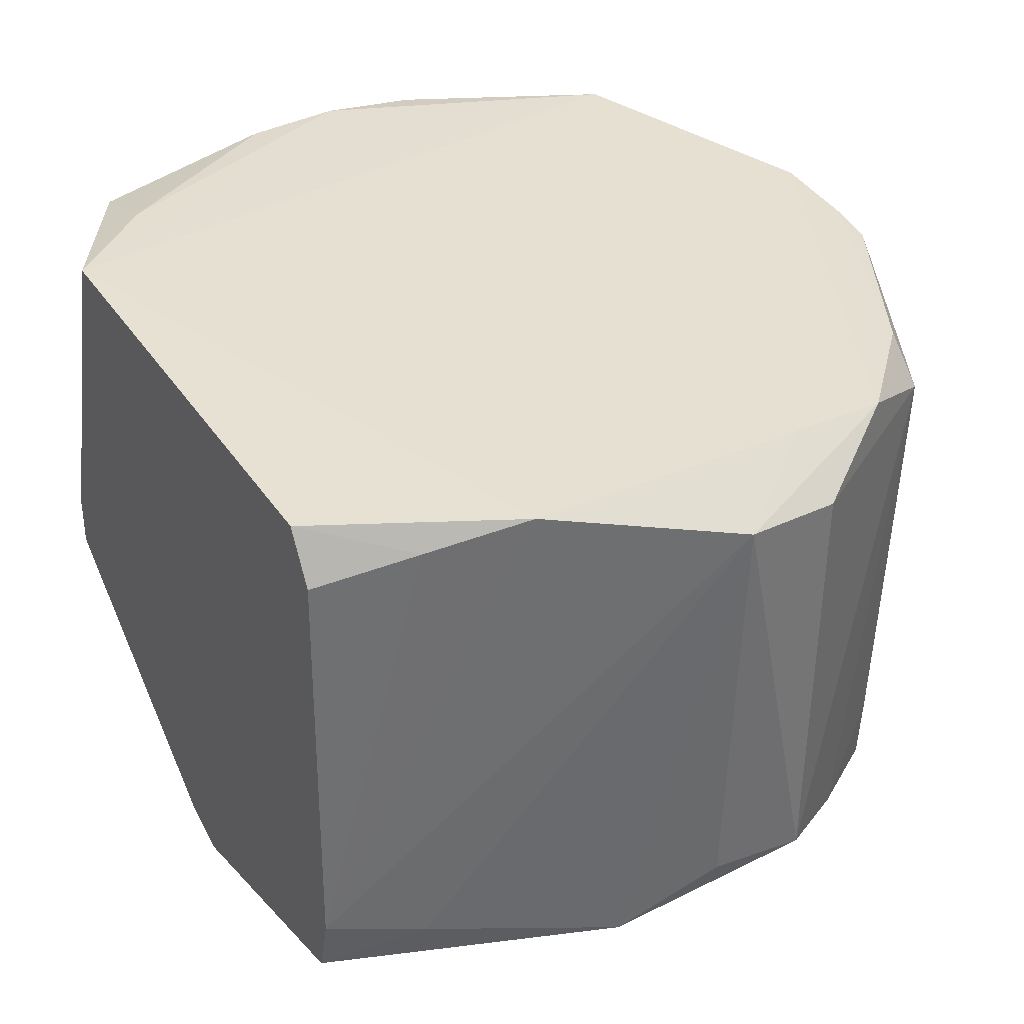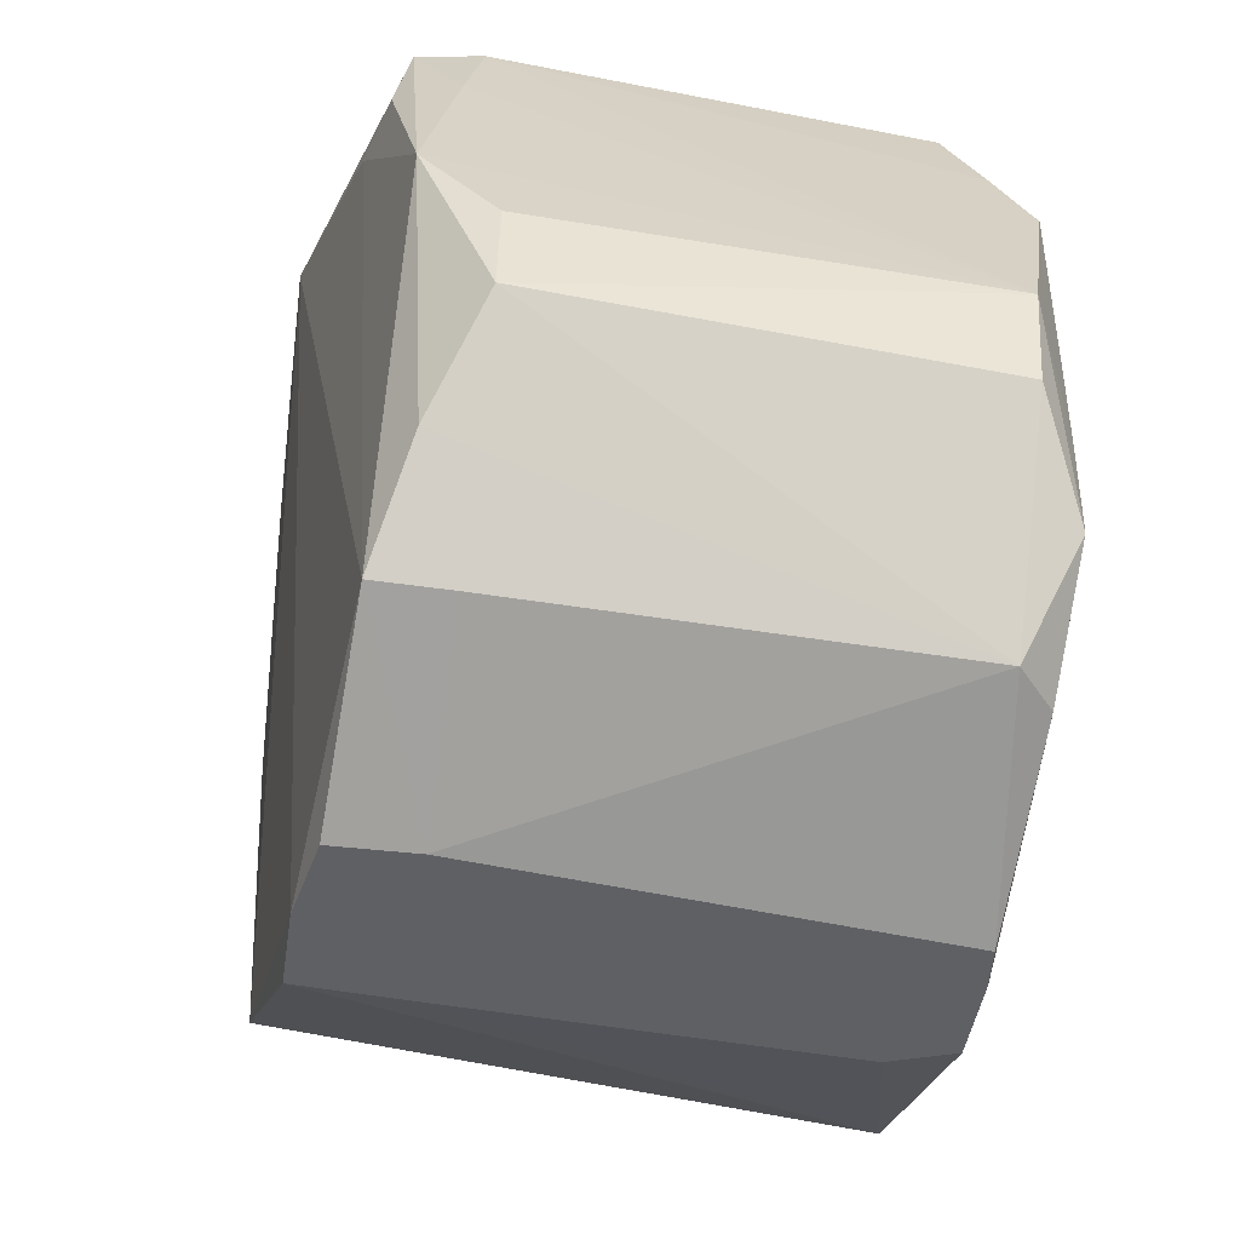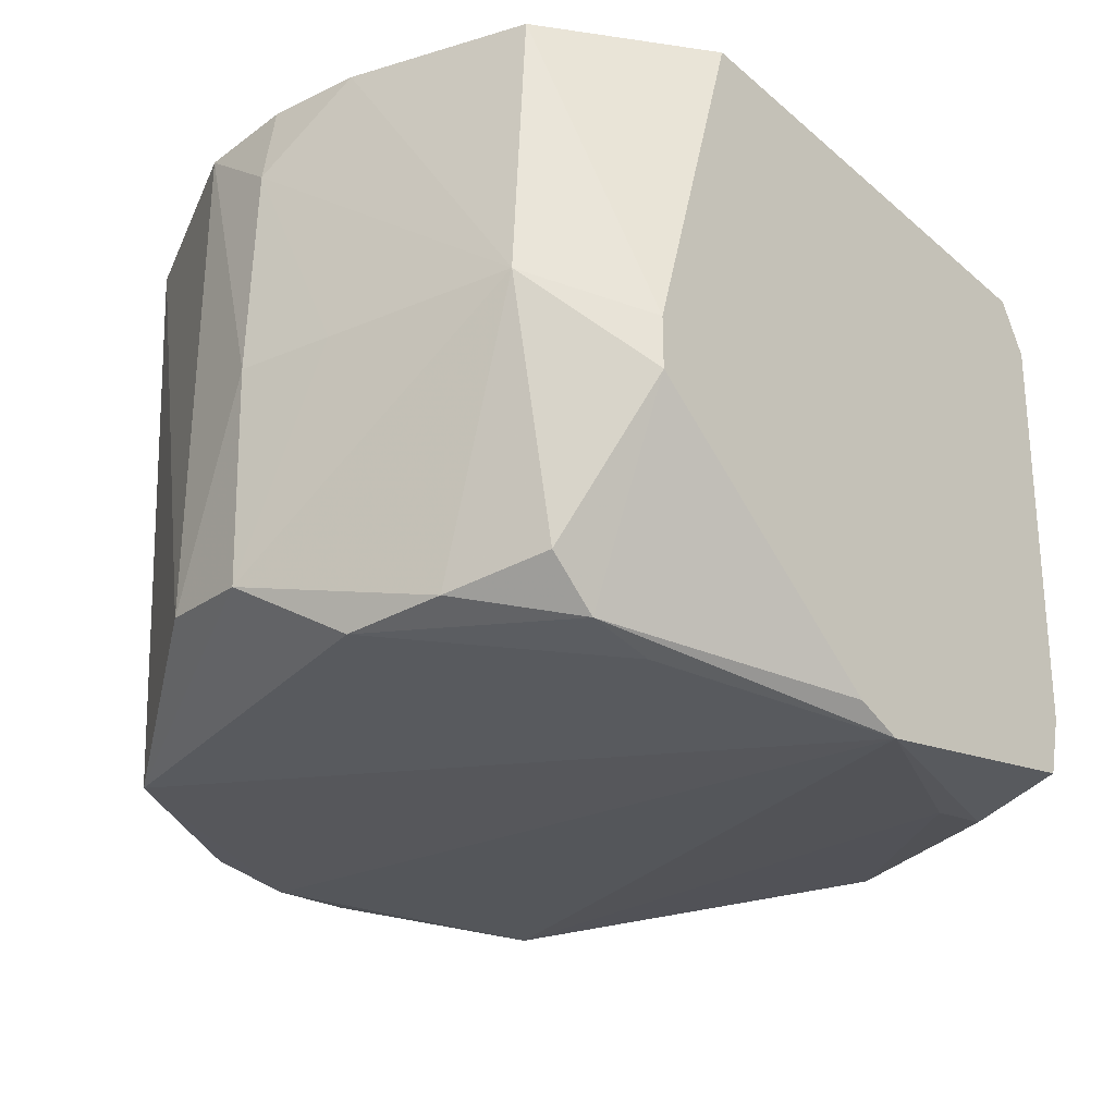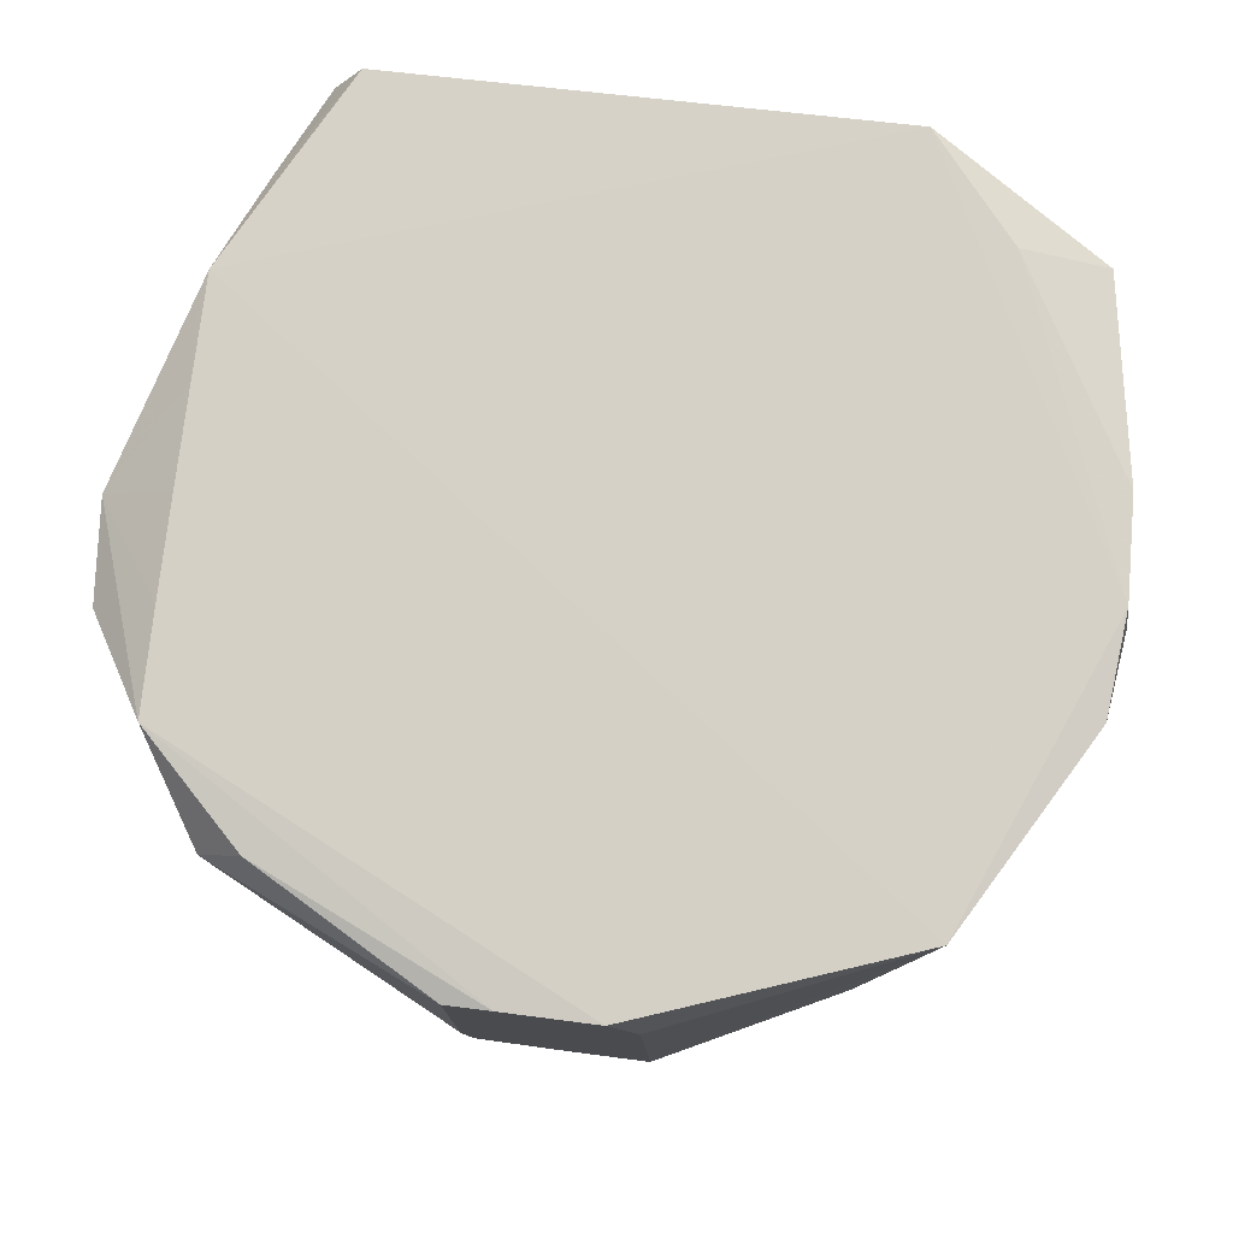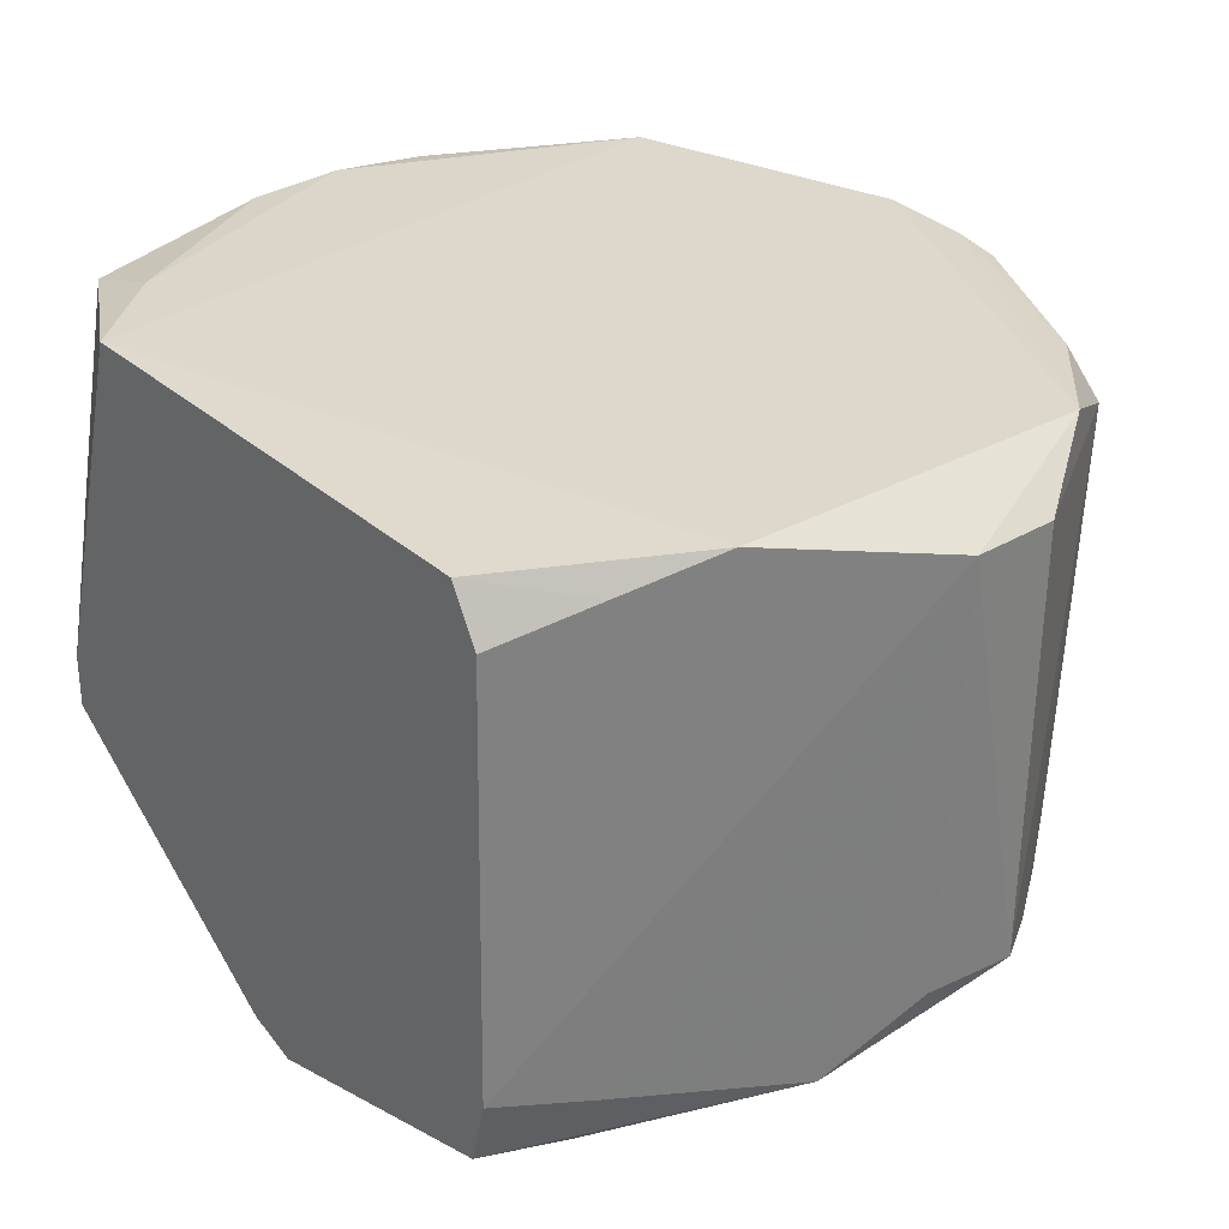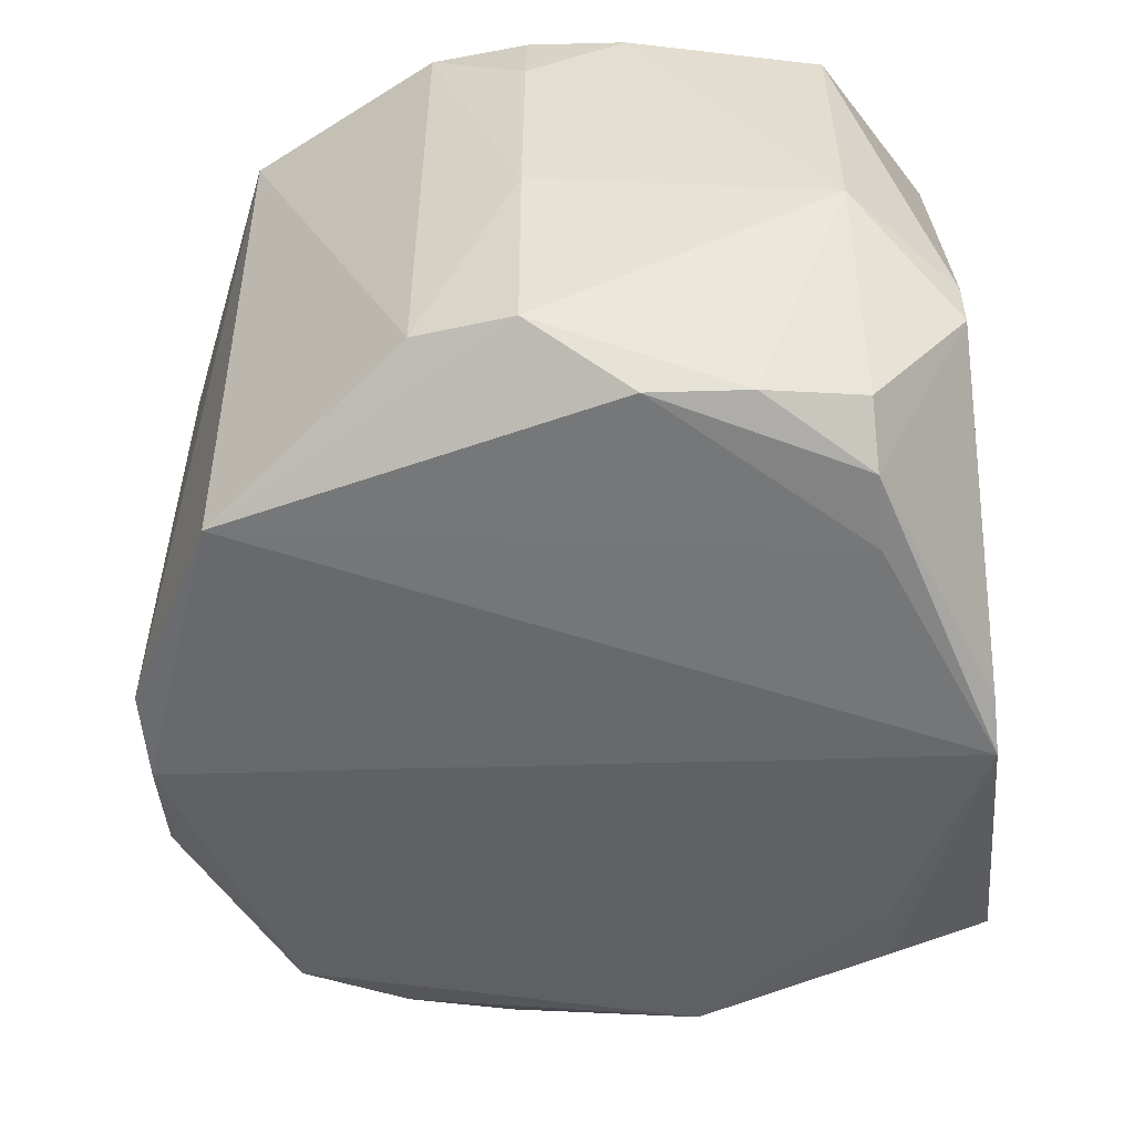
<metadata>
{"format":"obj","ext":"obj","renderer":"f3d","projection":"perspective","resolution":1024,"background":"white","views":[{"elev":34.6,"azim":59.5,"up":"+Y"},{"elev":-44.8,"azim":76.1,"up":"+Z"},{"elev":-28.7,"azim":-49.2,"up":"+Y"},{"elev":78.6,"azim":-172.4,"up":"+Y"},{"elev":28.7,"azim":49.6,"up":"+Y"},{"elev":-52.0,"azim":-84.6,"up":"+Y"}]}
</metadata>
<code>
v 0.04265 0.183 -0.2056
v 0.02027 0.1877 -0.2056
v -0.02591 0.1922 -0.2056
v -0.04042 0.1609 -0.2056
v -0.04648 -0.04226 -0.2056
v -0.04761 -0.09483 -0.2056
v -0.002464 -0.099 -0.2056
v 0.04269 -0.09484 -0.2056
v 0.04717 -0.05329 -0.2056
v 0.1555 0.1589 -0.1556
v 0.1339 0.1805 -0.1556
v -0.1591 0.2008 -0.1556
v -0.1448 -0.09819 -0.1556
v 0.1407 -0.09909 -0.1556
v 0.1435 -0.06191 -0.1556
v 0.1857 0.1808 -0.1056
v 0.1782 -0.08711 -0.1056
v 0.2181 0.1565 -0.0556
v 0.1866 0.1815 -0.0556
v -0.2147 0.1984 -0.0556
v -0.2161 -0.06475 -0.0556
v 0.214 -0.06615 -0.0556
v 0.2221 0.1585 -0.005604
v 0.1871 0.1819 -0.005604
v -0.2186 0.2012 -0.005604
v -0.2257 0.1579 -0.005604
v -0.2295 0.04412 -0.005604
v -0.2261 -0.06983 -0.005604
v 0.2108 -0.06457 -0.005604
v 0.1875 0.1821 0.0444
v -0.2162 0.1994 0.0444
v -0.2224 0.04412 0.0444
v -0.2022 -0.101 0.0444
v 0.1937 -0.0984 0.0444
v 0.1878 0.1823 0.0944
v -0.2081 0.1935 0.0944
v -0.2153 0.04412 0.0944
v -0.1959 -0.09645 0.0944
v 0.1782 -0.08715 0.0944
v 0.1695 0.1691 0.1444
v -0.1571 0.1988 0.1444
v -0.2 0.1876 0.1444
v -0.2023 0.146 0.1444
v -0.2063 0.0764 0.1444
v -0.2081 0.04412 0.1444
v -0.1809 -0.08553 0.1444
v -0.1543 -0.1078 0.1444
v -0.1171 -0.1137 0.1444
v 0.1112 -0.1123 0.1444
v 0.1475 -0.1058 0.1444
v 0.1627 -0.0759 0.1444
v 0.1506 0.1553 0.1944
v 0.1358 0.1824 0.1944
v -0.1139 0.1976 0.1944
v -0.1656 0.01828 0.1944
v -0.1655 -0.008854 0.1944
v -0.02792 -0.1166 0.1944
v -0.002464 -0.1265 0.1944
v 0.1382 -0.09659 0.1944
v 0.1467 -0.06425 0.1944
f 58 55 56
f 47 56 46
f 46 56 45
f 45 56 55
f 50 59 58
f 34 59 50
f 23 34 29
f 29 22 23
f 34 22 29
f 17 22 34
f 34 14 17
f 22 17 10
f 58 59 52
f 58 52 53
f 21 12 13
f 13 12 6
f 8 14 7
f 7 14 58
f 58 13 7
f 7 13 6
f 25 26 31
f 26 45 31
f 58 47 48
f 48 47 33
f 48 13 58
f 33 13 48
f 58 56 57
f 57 47 58
f 56 47 57
f 32 26 27
f 39 59 34
f 39 51 59
f 39 34 23
f 23 51 39
f 49 50 58
f 34 50 49
f 58 14 49
f 49 14 34
f 9 14 8
f 15 17 14
f 15 10 17
f 14 9 15
f 15 9 10
f 3 12 19
f 4 12 3
f 28 13 33
f 21 13 28
f 27 21 28
f 28 32 27
f 20 12 21
f 20 21 27
f 25 12 20
f 27 26 20
f 20 26 25
f 54 42 55
f 58 53 54
f 53 35 54
f 54 55 58
f 54 12 25
f 54 35 12
f 44 45 55
f 37 45 26
f 26 32 37
f 37 28 45
f 32 28 37
f 59 51 60
f 60 52 59
f 60 51 23
f 23 35 60
f 23 22 18
f 22 10 18
f 6 12 5
f 12 4 5
f 38 28 33
f 33 47 38
f 38 47 46
f 46 45 38
f 45 28 38
f 23 19 24
f 24 19 12
f 40 53 52
f 40 35 53
f 52 60 40
f 40 60 35
f 42 54 41
f 25 31 41
f 41 54 25
f 55 42 43
f 43 44 55
f 16 19 23
f 23 18 16
f 16 18 10
f 16 2 3
f 3 19 16
f 8 2 1
f 1 9 8
f 10 9 1
f 30 35 23
f 23 24 30
f 12 35 30
f 30 24 12
f 42 41 36
f 36 41 31
f 36 43 42
f 44 43 36
f 36 31 45
f 45 44 36
f 11 16 10
f 10 1 11
f 2 16 11
f 11 1 2
f 8 7 5
f 5 4 3
f 5 7 6
f 5 2 8
f 3 2 5

</code>
